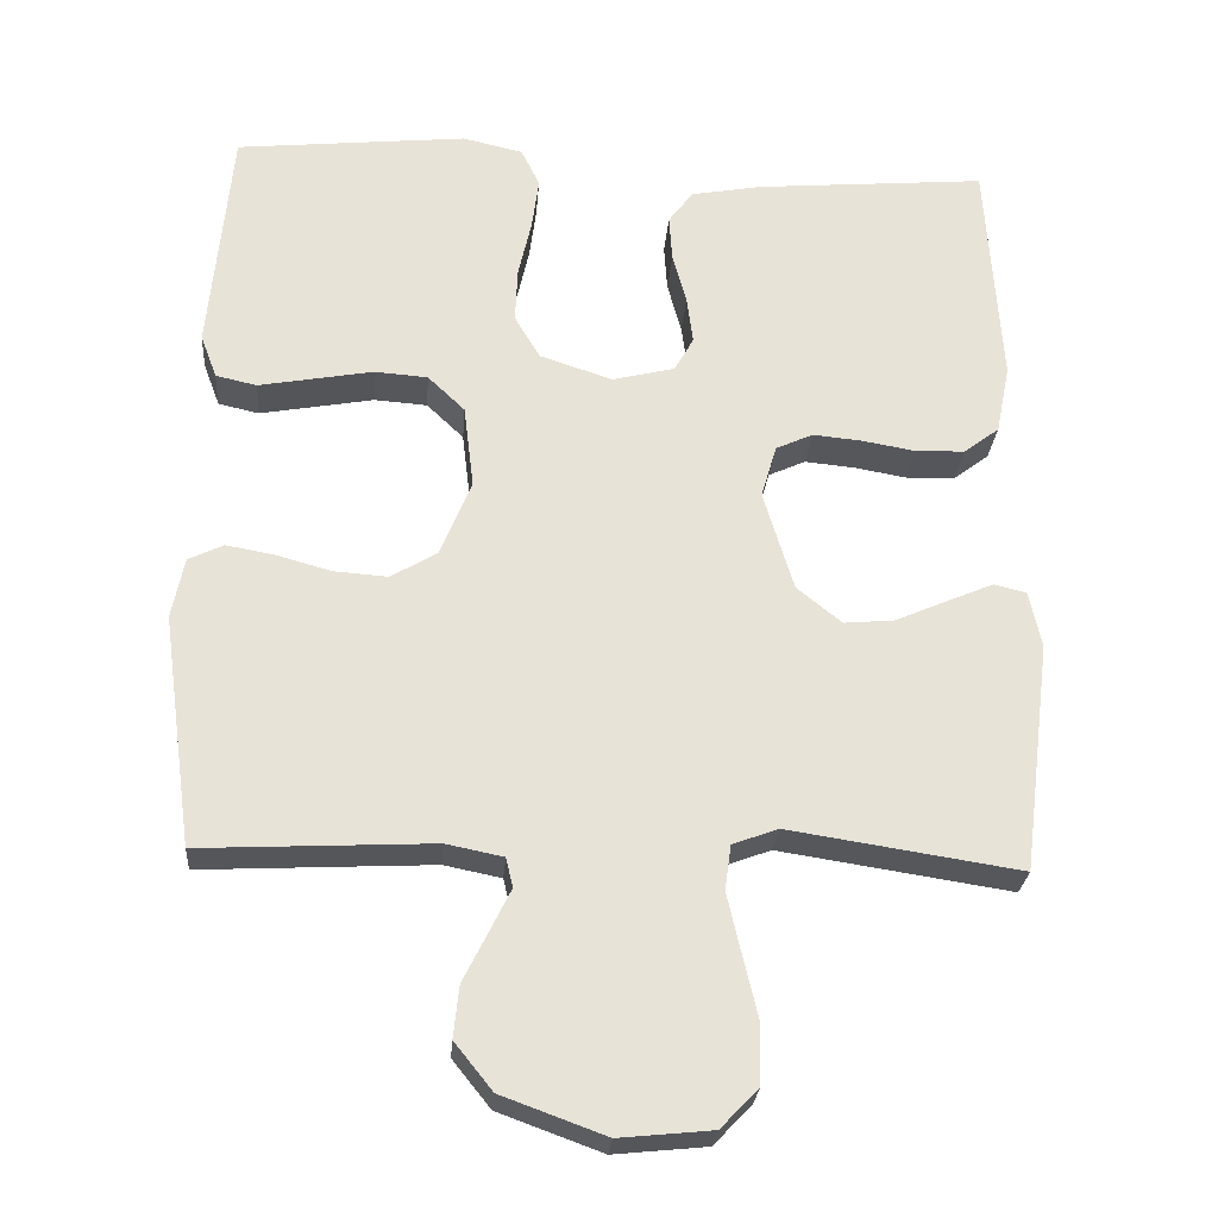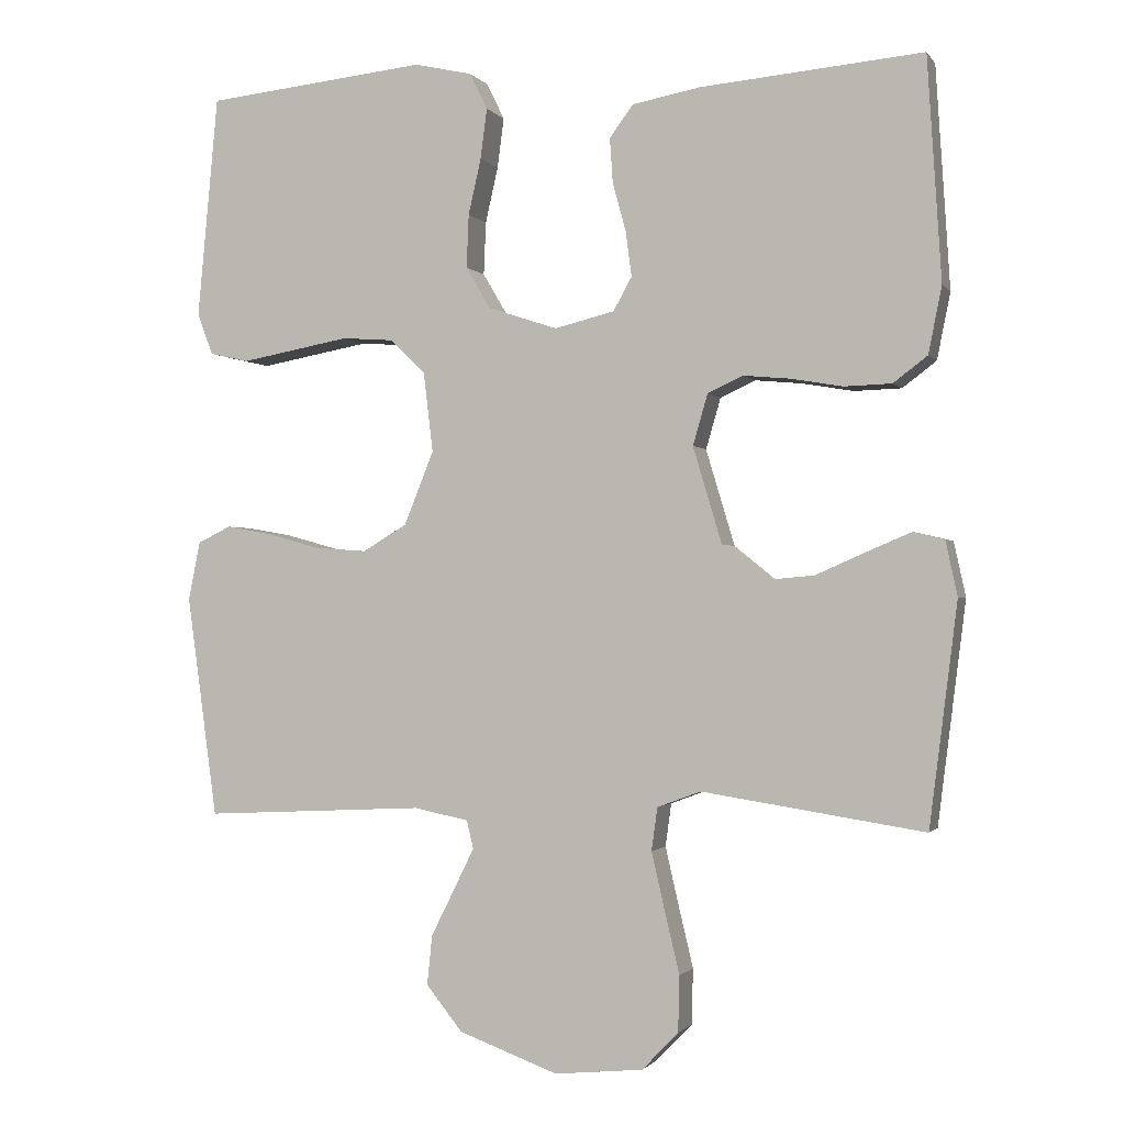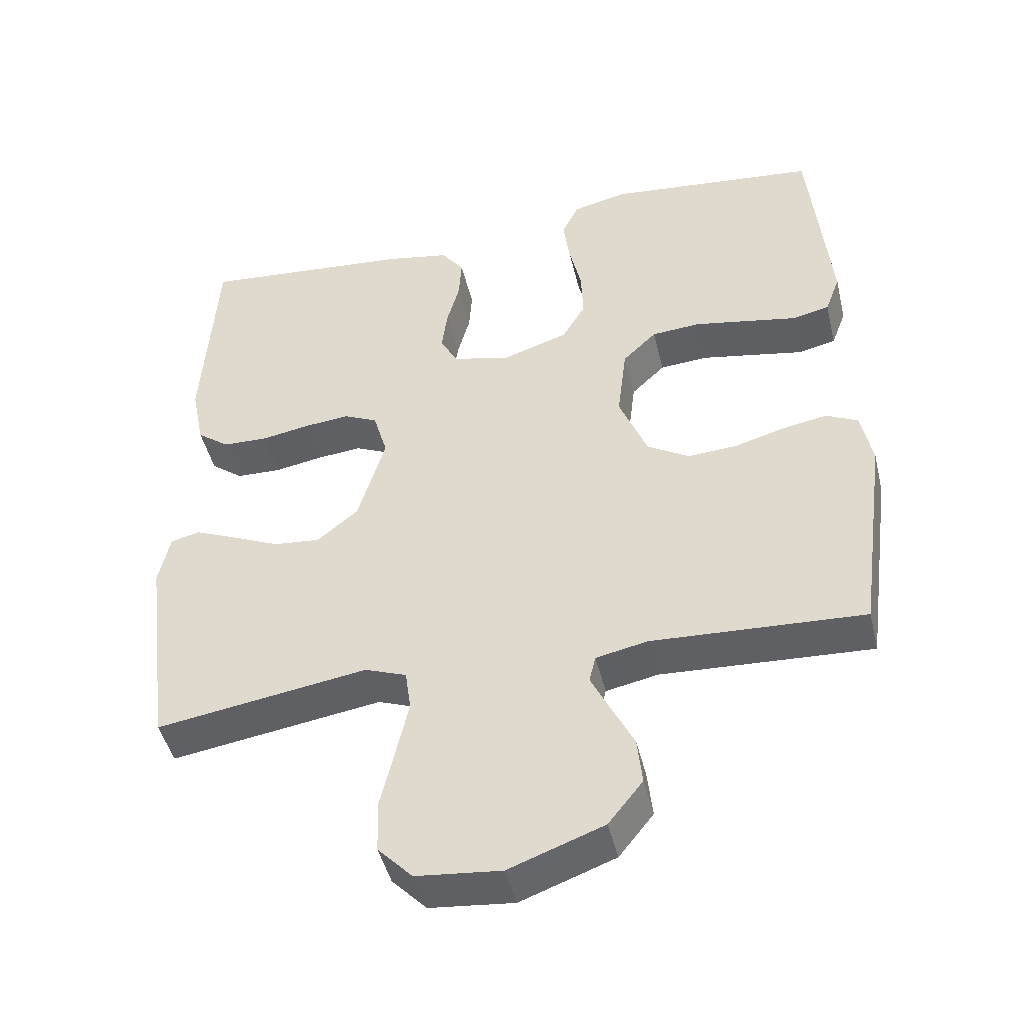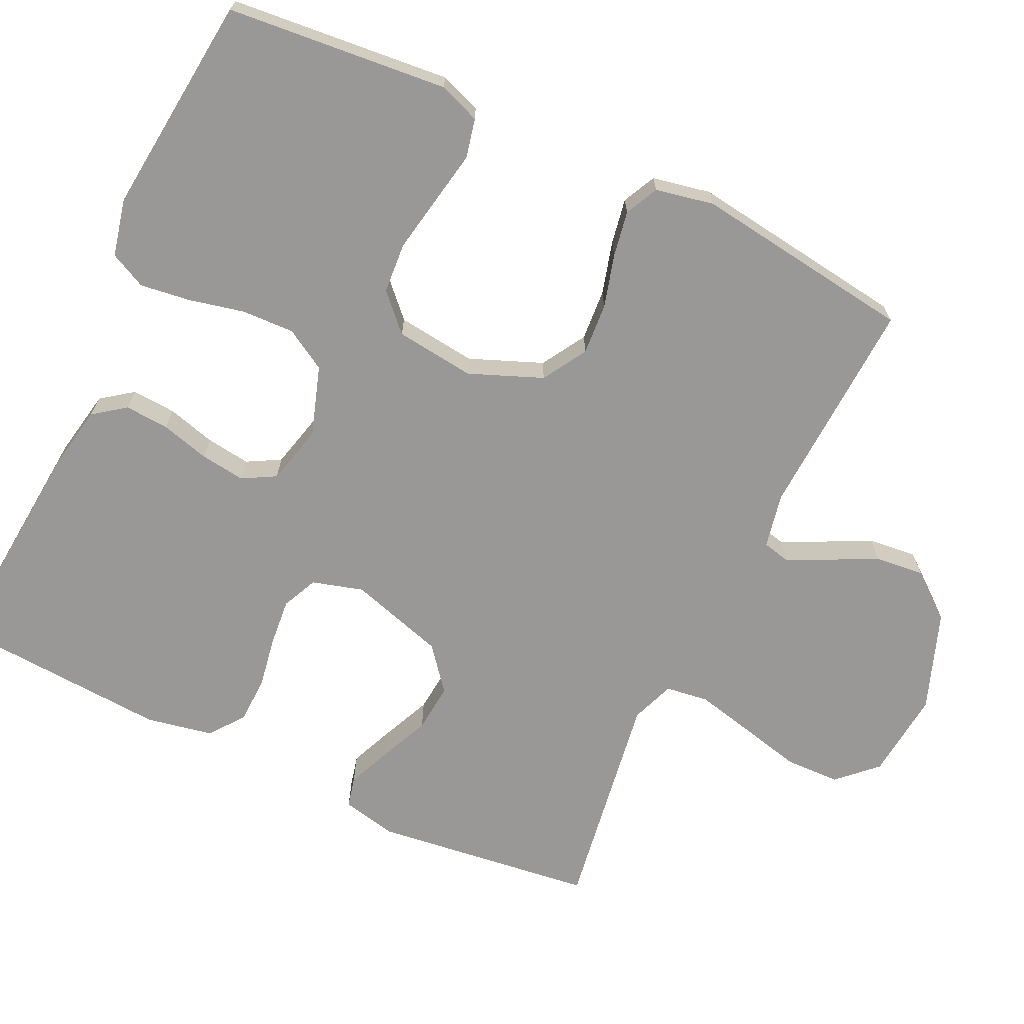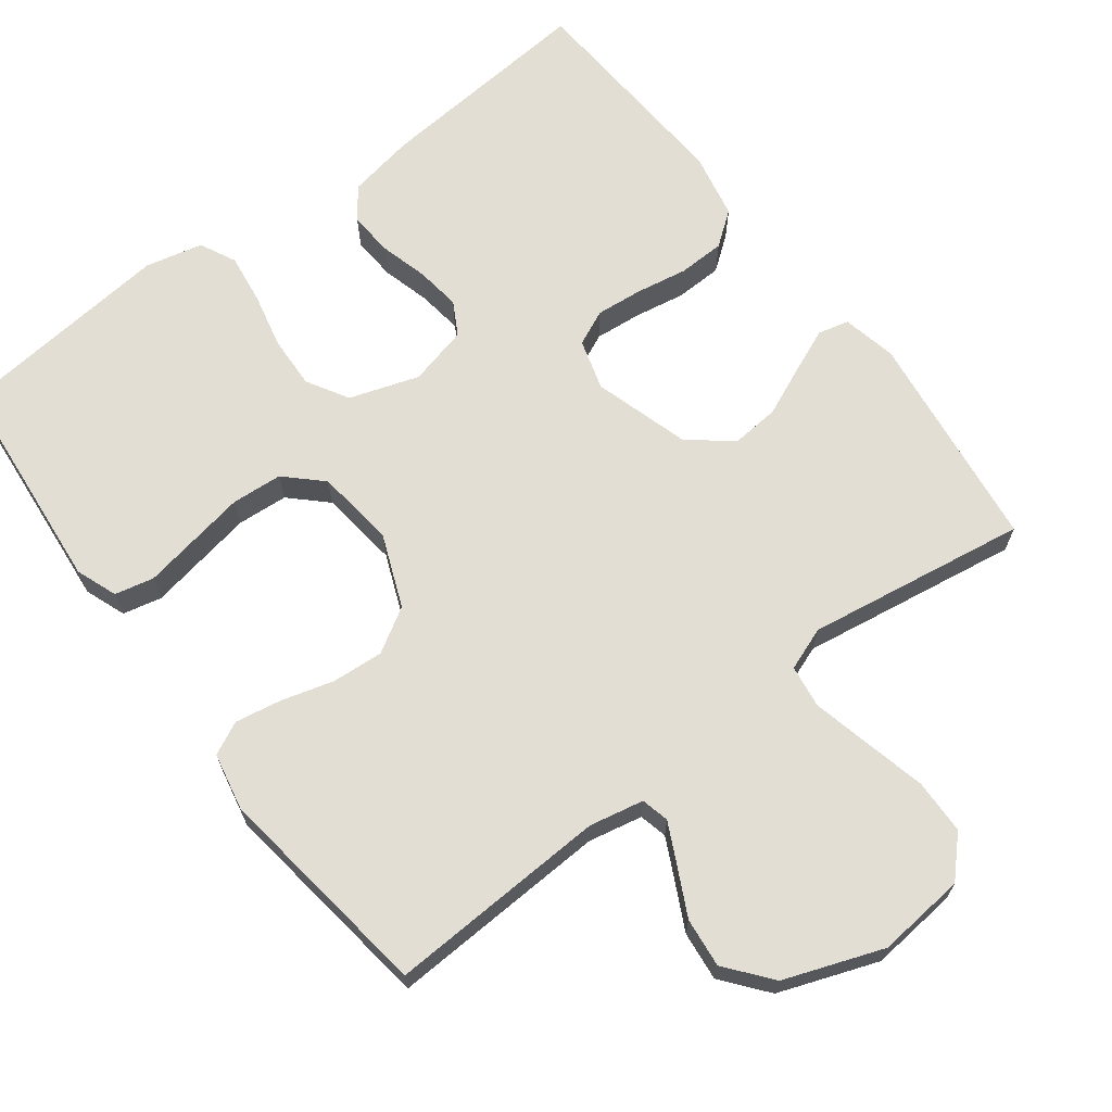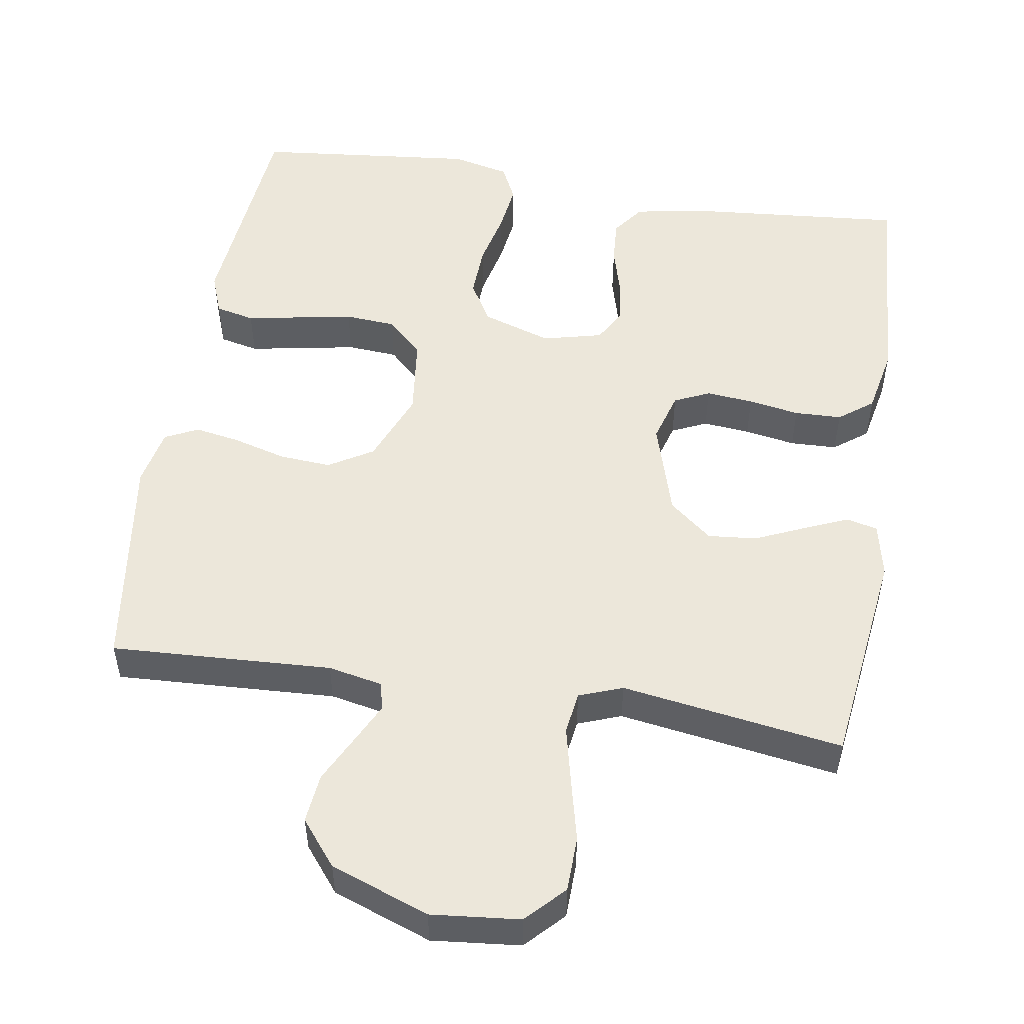
<metadata>
{"format":"obj","ext":"obj","renderer":"f3d","projection":"perspective","resolution":1024,"background":"white","views":[{"elev":-26.5,"azim":175.6,"up":"+Z"},{"elev":-1.2,"azim":-162.3,"up":"+Z"},{"elev":-45.8,"azim":13.4,"up":"+Z"},{"elev":-68.7,"azim":64.6,"up":"+Y"},{"elev":67.2,"azim":142.9,"up":"+Y"},{"elev":51.9,"azim":-170.9,"up":"+Y"}]}
</metadata>
<code>
v 0.5 0.07 -0.5
v 0.2 0.07 -0.485
v 0.126 0.07 -0.5
v 0.117 0.07 -0.538
v 0.144 0.07 -0.593
v 0.176 0.07 -0.657
v 0.183 0.07 -0.724
v 0.134 0.07 -0.785
v 0 0.07 -0.834
v -0.12 0.07 -0.822
v -0.169 0.07 -0.771
v -0.171 0.07 -0.696
v -0.151 0.07 -0.612
v -0.133 0.07 -0.534
v -0.141 0.07 -0.476
v -0.2 0.07 -0.454
v -0.5 0.07 -0.5
v -0.538 0.07 -0.2
v -0.522 0.07 -0.126
v -0.48 0.07 -0.116
v -0.421 0.07 -0.141
v -0.353 0.07 -0.171
v -0.287 0.07 -0.177
v -0.229 0.07 -0.13
v -0.19 0.07 0
v -0.21 0.07 0.069
v -0.258 0.07 0.091
v -0.322 0.07 0.085
v -0.391 0.07 0.073
v -0.455 0.07 0.075
v -0.501 0.07 0.11
v -0.519 0.07 0.2
v -0.5 0.07 0.5
v -0.2 0.07 0.474
v -0.108 0.07 0.457
v -0.076 0.07 0.414
v -0.08 0.07 0.354
v -0.098 0.07 0.288
v -0.106 0.07 0.227
v -0.081 0.07 0.182
v 0 0.07 0.162
v 0.094 0.07 0.193
v 0.127 0.07 0.249
v 0.124 0.07 0.321
v 0.107 0.07 0.396
v 0.098 0.07 0.464
v 0.122 0.07 0.513
v 0.2 0.07 0.531
v 0.5 0.07 0.5
v 0.528 0.07 0.2
v 0.507 0.07 0.144
v 0.454 0.07 0.132
v 0.383 0.07 0.145
v 0.306 0.07 0.159
v 0.237 0.07 0.154
v 0.189 0.07 0.108
v 0.176 0.07 0
v 0.216 0.07 -0.099
v 0.276 0.07 -0.135
v 0.346 0.07 -0.13
v 0.418 0.07 -0.11
v 0.48 0.07 -0.099
v 0.525 0.07 -0.121
v 0.541 0.07 -0.2
v 0.5 0 -0.5
v 0.2 0 -0.485
v 0.126 0 -0.5
v 0.117 0 -0.538
v 0.144 0 -0.593
v 0.176 0 -0.657
v 0.183 0 -0.724
v 0.134 0 -0.785
v 0 0 -0.834
v -0.12 0 -0.822
v -0.169 0 -0.771
v -0.171 0 -0.696
v -0.151 0 -0.612
v -0.133 0 -0.534
v -0.141 0 -0.476
v -0.2 0 -0.454
v -0.5 0 -0.5
v -0.538 0 -0.2
v -0.522 0 -0.126
v -0.48 0 -0.116
v -0.421 0 -0.141
v -0.353 0 -0.171
v -0.287 0 -0.177
v -0.229 0 -0.13
v -0.19 0 0
v -0.21 0 0.069
v -0.258 0 0.091
v -0.322 0 0.085
v -0.391 0 0.073
v -0.455 0 0.075
v -0.501 0 0.11
v -0.519 0 0.2
v -0.5 0 0.5
v -0.2 0 0.474
v -0.108 0 0.457
v -0.076 0 0.414
v -0.08 0 0.354
v -0.098 0 0.288
v -0.106 0 0.227
v -0.081 0 0.182
v 0 0 0.162
v 0.094 0 0.193
v 0.127 0 0.249
v 0.124 0 0.321
v 0.107 0 0.396
v 0.098 0 0.464
v 0.122 0 0.513
v 0.2 0 0.531
v 0.5 0 0.5
v 0.528 0 0.2
v 0.507 0 0.144
v 0.454 0 0.132
v 0.383 0 0.145
v 0.306 0 0.159
v 0.237 0 0.154
v 0.189 0 0.108
v 0.176 0 0
v 0.216 0 -0.099
v 0.276 0 -0.135
v 0.346 0 -0.13
v 0.418 0 -0.11
v 0.48 0 -0.099
v 0.525 0 -0.121
v 0.541 0 -0.2
f 63 64 1 2
f 60 61 62 63
f 59 60 63 2
f 58 59 2 3
f 57 58 3 4
f 50 51 52 53
f 50 53 54
f 49 50 54 55
f 44 45 46 47
f 43 44 47 48
f 35 36 37 38
f 35 38 39
f 34 35 39
f 33 34 39
f 32 33 39 40
f 28 29 30 31
f 27 28 31 32
f 19 20 21 22
f 17 18 19 22
f 16 17 22 23
f 15 16 23 24
f 10 11 12 13
f 10 13 14
f 9 10 14
f 8 9 14 15
f 5 6 7 8
f 4 5 8 15
f 48 49 55 56
f 43 48 56 57
f 42 43 57 4
f 27 32 40 41
f 26 27 41
f 25 26 41 42
f 24 25 42
f 4 15 24 42
f 66 65 128 127
f 127 126 125 124
f 66 127 124 123
f 67 66 123 122
f 68 67 122 121
f 117 116 115 114
f 118 117 114
f 119 118 114 113
f 111 110 109 108
f 112 111 108 107
f 102 101 100 99
f 103 102 99
f 103 99 98
f 103 98 97
f 104 103 97 96
f 95 94 93 92
f 96 95 92 91
f 86 85 84 83
f 86 83 82 81
f 87 86 81 80
f 88 87 80 79
f 77 76 75 74
f 78 77 74
f 78 74 73
f 79 78 73 72
f 72 71 70 69
f 79 72 69 68
f 120 119 113 112
f 121 120 112 107
f 68 121 107 106
f 105 104 96 91
f 105 91 90
f 106 105 90 89
f 106 89 88
f 106 88 79 68
f 1 65 66 2
f 2 66 67 3
f 3 67 68 4
f 4 68 69 5
f 5 69 70 6
f 6 70 71 7
f 7 71 72 8
f 8 72 73 9
f 9 73 74 10
f 10 74 75 11
f 11 75 76 12
f 12 76 77 13
f 13 77 78 14
f 14 78 79 15
f 15 79 80 16
f 16 80 81 17
f 17 81 82 18
f 18 82 83 19
f 19 83 84 20
f 20 84 85 21
f 21 85 86 22
f 22 86 87 23
f 23 87 88 24
f 24 88 89 25
f 25 89 90 26
f 26 90 91 27
f 27 91 92 28
f 28 92 93 29
f 29 93 94 30
f 30 94 95 31
f 31 95 96 32
f 32 96 97 33
f 33 97 98 34
f 34 98 99 35
f 35 99 100 36
f 36 100 101 37
f 37 101 102 38
f 38 102 103 39
f 39 103 104 40
f 40 104 105 41
f 41 105 106 42
f 42 106 107 43
f 43 107 108 44
f 44 108 109 45
f 45 109 110 46
f 46 110 111 47
f 47 111 112 48
f 48 112 113 49
f 49 113 114 50
f 50 114 115 51
f 51 115 116 52
f 52 116 117 53
f 53 117 118 54
f 54 118 119 55
f 55 119 120 56
f 56 120 121 57
f 57 121 122 58
f 58 122 123 59
f 59 123 124 60
f 60 124 125 61
f 61 125 126 62
f 62 126 127 63
f 63 127 128 64
f 64 128 65 1

</code>
